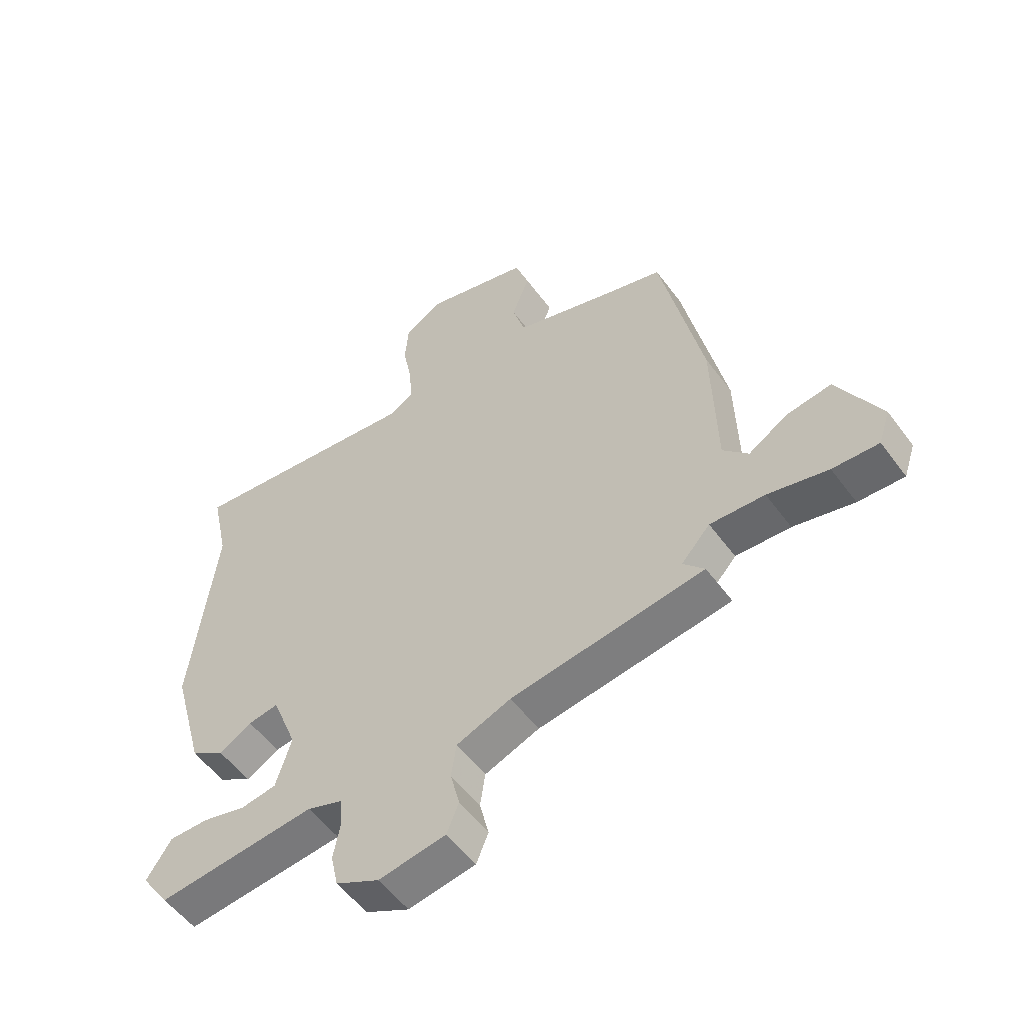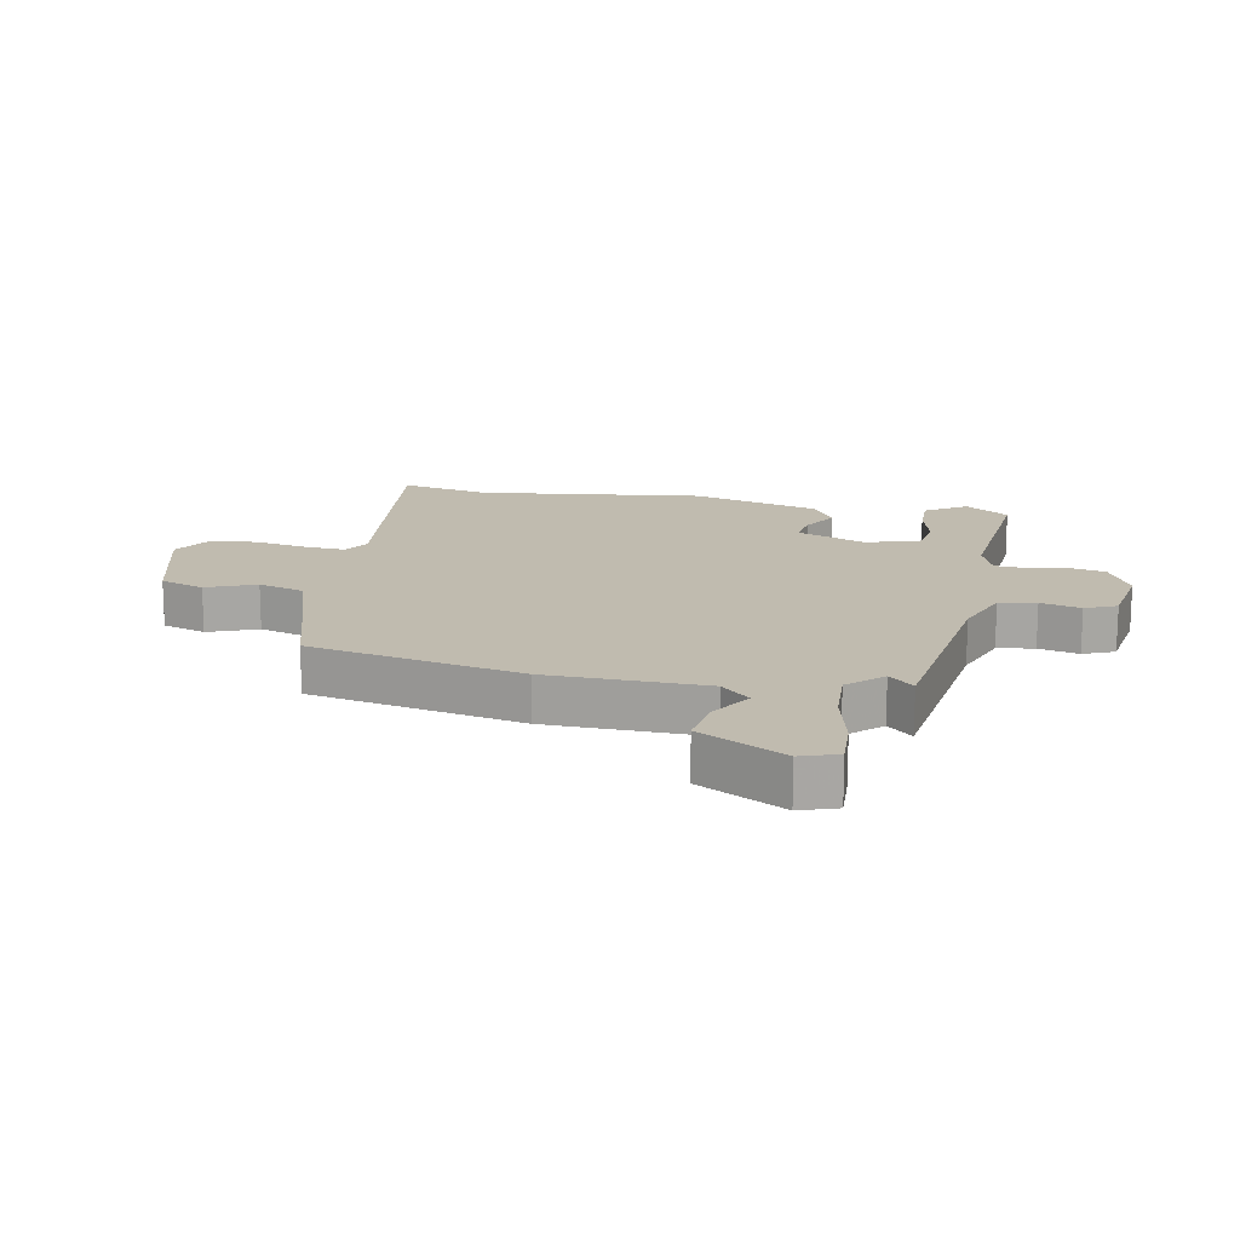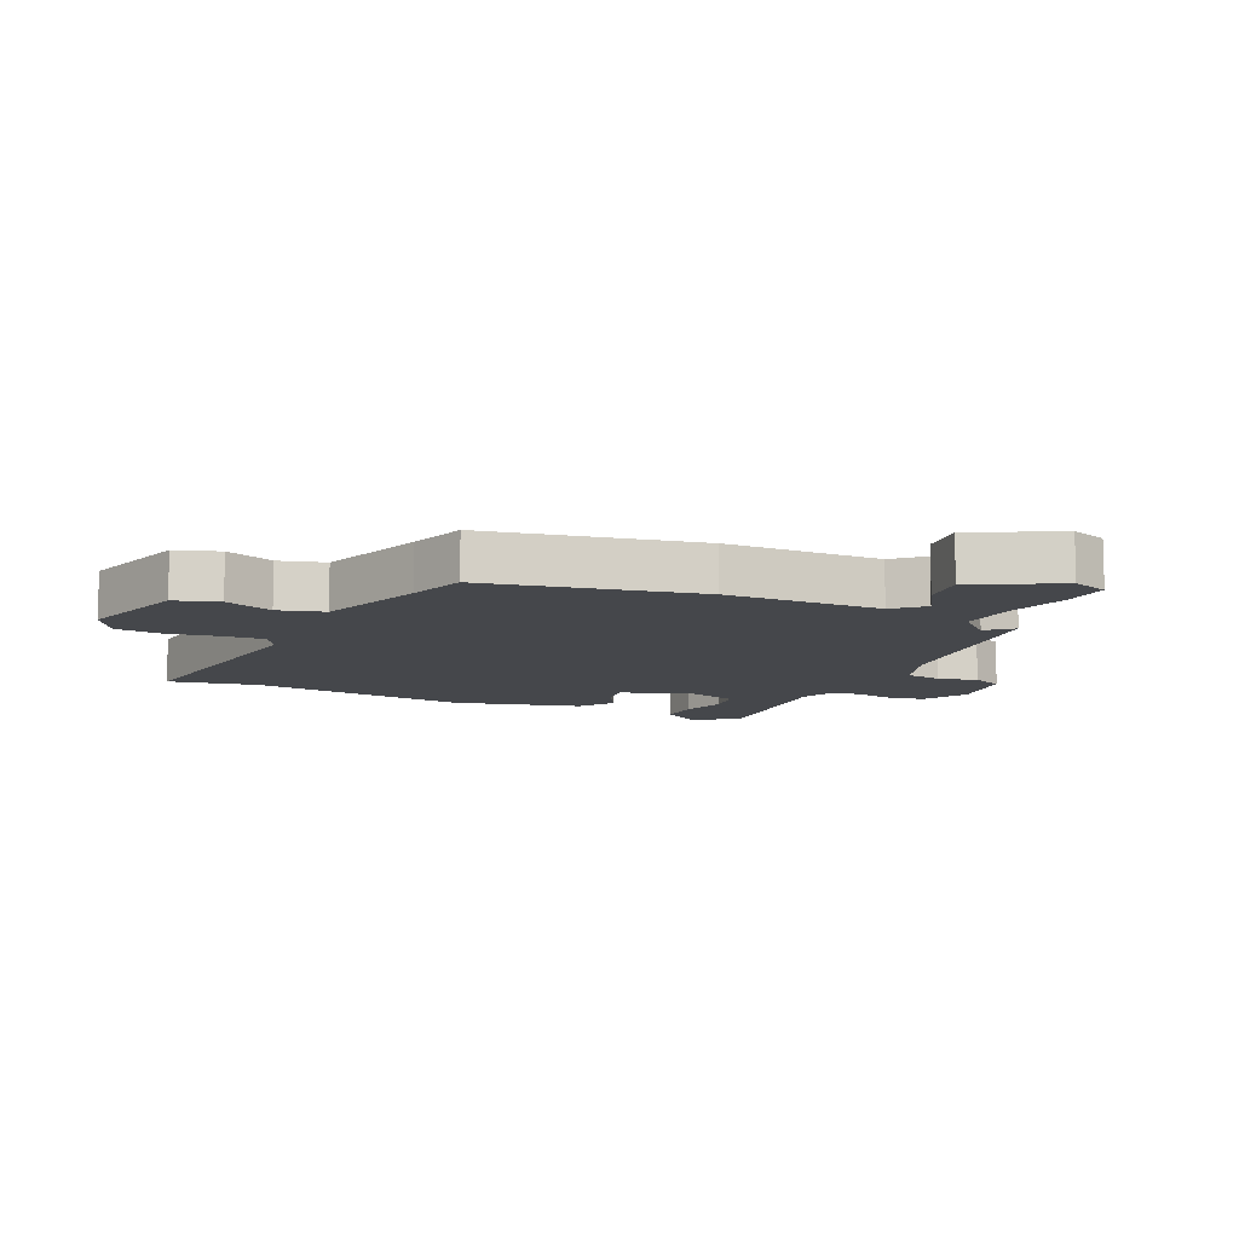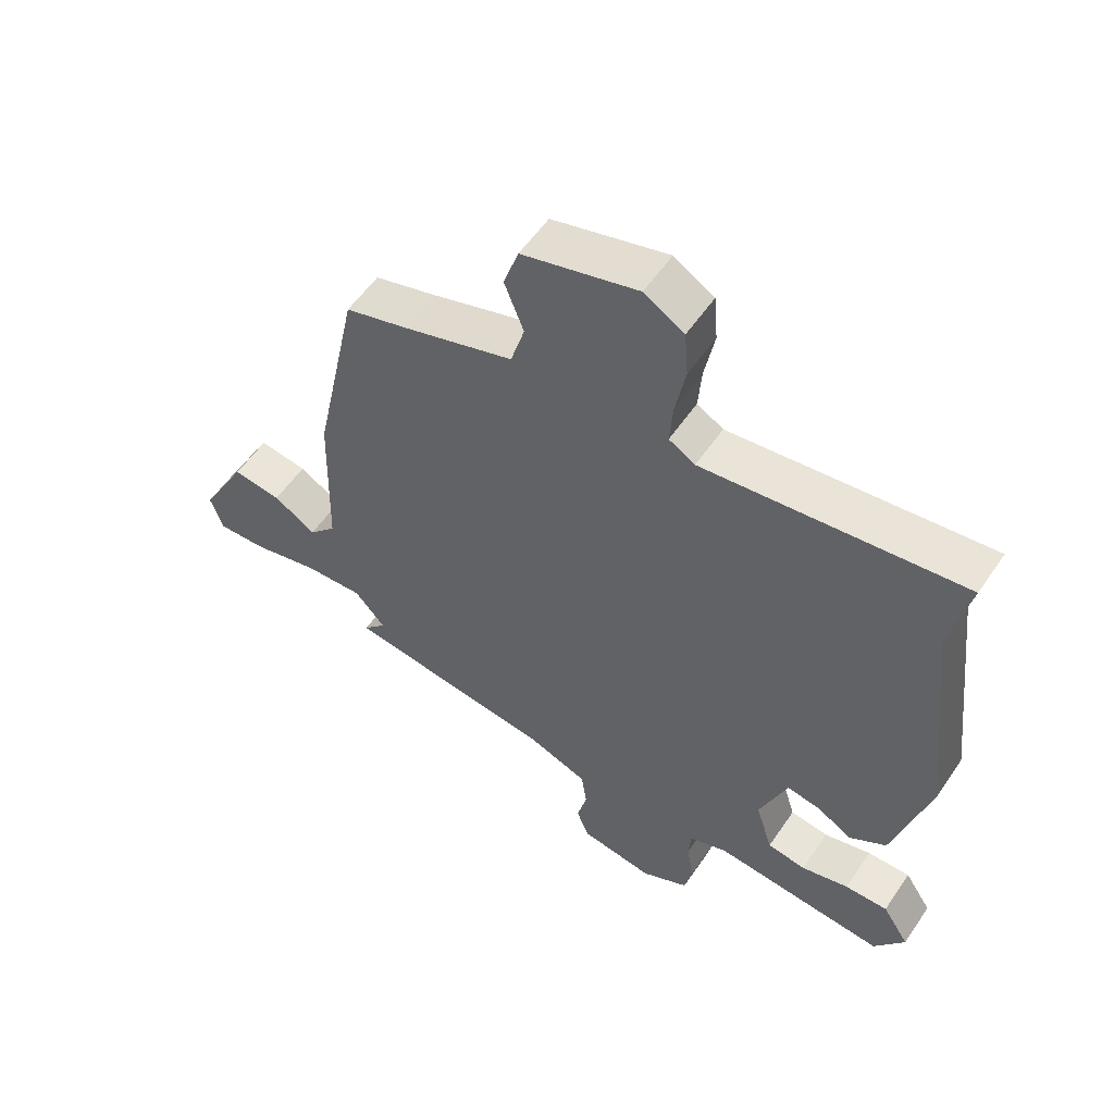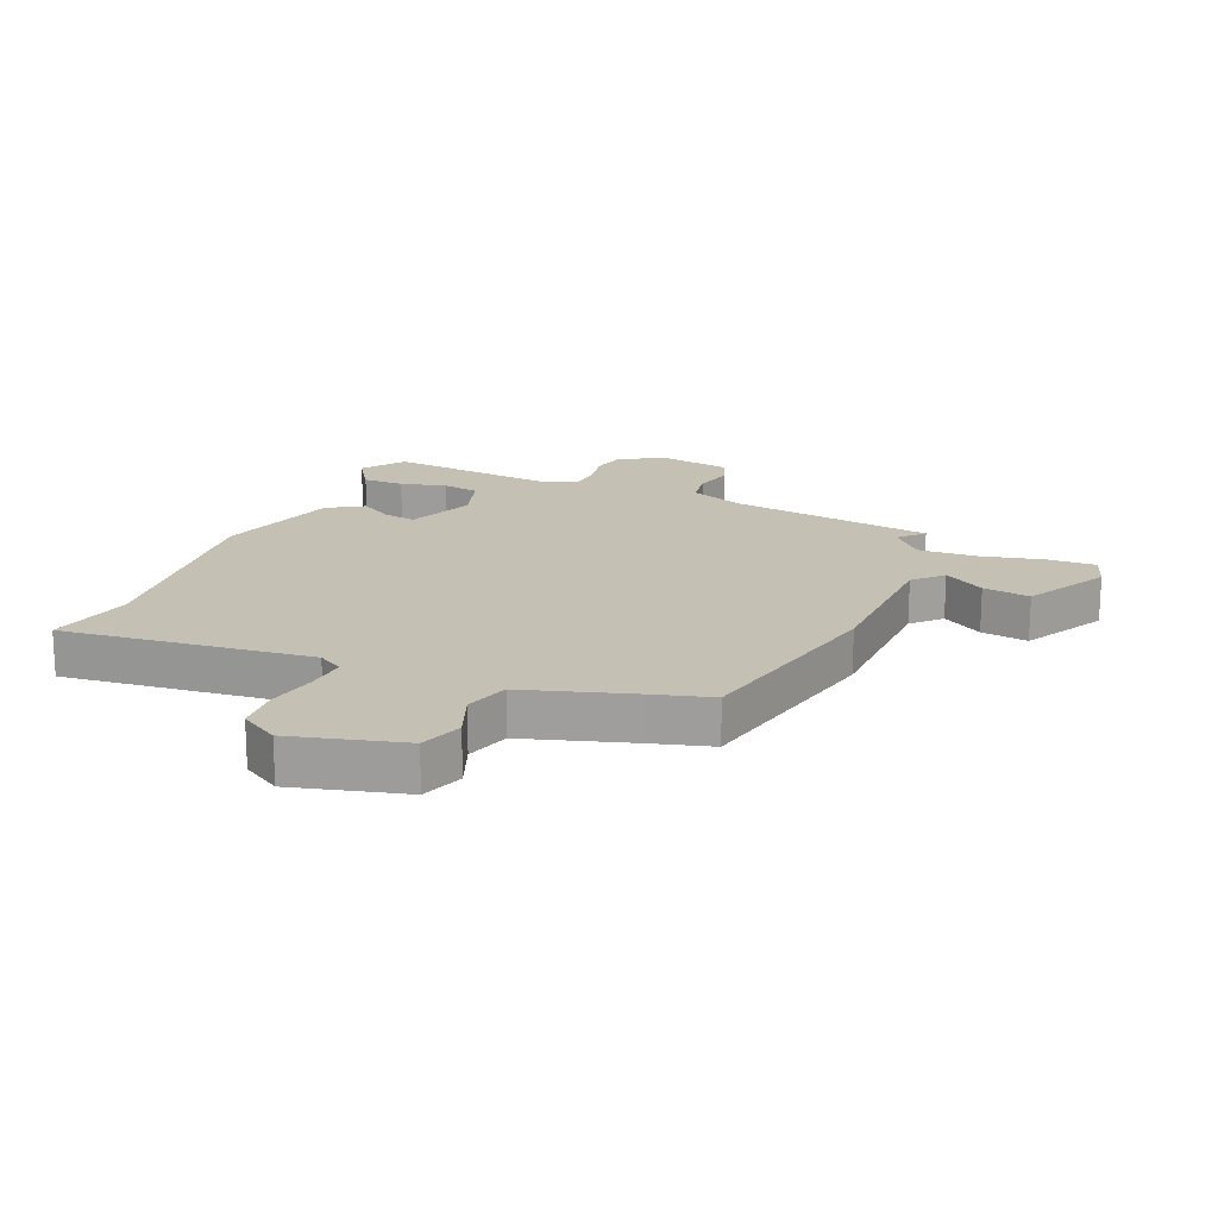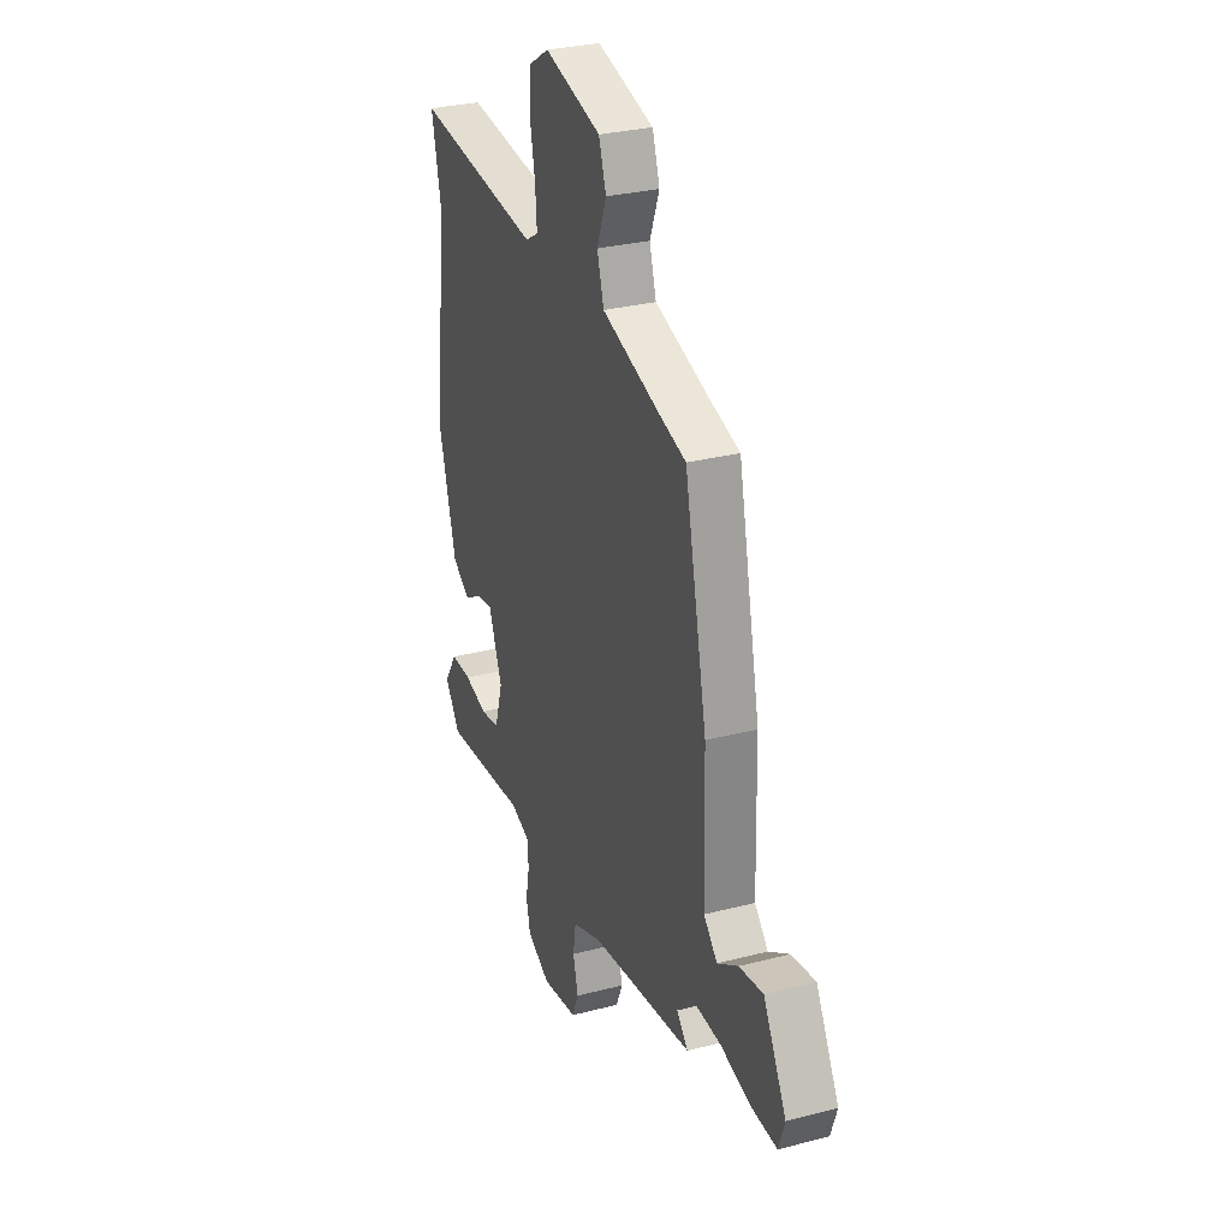
<metadata>
{"format":"obj","ext":"obj","renderer":"f3d","projection":"perspective","resolution":1024,"background":"white","views":[{"elev":-54.0,"azim":35.6,"up":"+Z"},{"elev":16.0,"azim":100.5,"up":"+Y"},{"elev":-10.3,"azim":64.1,"up":"+Y"},{"elev":55.9,"azim":-146.3,"up":"+Z"},{"elev":18.0,"azim":22.9,"up":"+Y"},{"elev":29.8,"azim":69.2,"up":"+Z"}]}
</metadata>
<code>
v 0.505 0.07 -0.427
v 0.168 0.07 -0.477
v 0.073 0.07 -0.514
v 0.064 0.07 -0.574
v 0.08 0.07 -0.639
v 0.059 0.07 -0.69
v -0.058 0.07 -0.71
v -0.134 0.07 -0.672
v -0.147 0.07 -0.613
v -0.135 0.07 -0.55
v -0.139 0.07 -0.499
v -0.201 0.07 -0.477
v -0.478 0.07 -0.506
v -0.527 0.07 -0.435
v -0.484 0.07 -0.369
v -0.415 0.07 -0.369
v -0.339 0.07 -0.388
v -0.277 0.07 -0.378
v -0.25 0.07 -0.29
v -0.294 0.07 -0.177
v -0.347 0.07 -0.186
v -0.404 0.07 -0.22
v -0.463 0.07 -0.183
v -0.52 0.07 0.024
v -0.477 0.07 0.391
v -0.508 0.07 0.535
v -0.095 0.07 0.491
v -0.053 0.07 0.516
v -0.058 0.07 0.583
v -0.074 0.07 0.668
v -0.068 0.07 0.743
v -0.004 0.07 0.782
v 0.181 0.07 0.734
v 0.205 0.07 0.663
v 0.174 0.07 0.583
v 0.196 0.07 0.509
v 0.376 0.07 0.454
v 0.473 0.07 0.427
v 0.546 0.07 0.082
v 0.553 0.07 -0.174
v 0.597 0.07 -0.22
v 0.665 0.07 -0.177
v 0.743 0.07 -0.165
v 0.818 0.07 -0.303
v 0.798 0.07 -0.363
v 0.718 0.07 -0.36
v 0.613 0.07 -0.336
v 0.518 0.07 -0.332
v 0.468 0.07 -0.387
v 0.505 0 -0.427
v 0.168 0 -0.477
v 0.073 0 -0.514
v 0.064 0 -0.574
v 0.08 0 -0.639
v 0.059 0 -0.69
v -0.058 0 -0.71
v -0.134 0 -0.672
v -0.147 0 -0.613
v -0.135 0 -0.55
v -0.139 0 -0.499
v -0.201 0 -0.477
v -0.478 0 -0.506
v -0.527 0 -0.435
v -0.484 0 -0.369
v -0.415 0 -0.369
v -0.339 0 -0.388
v -0.277 0 -0.378
v -0.25 0 -0.29
v -0.294 0 -0.177
v -0.347 0 -0.186
v -0.404 0 -0.22
v -0.463 0 -0.183
v -0.52 0 0.024
v -0.477 0 0.391
v -0.508 0 0.535
v -0.095 0 0.491
v -0.053 0 0.516
v -0.058 0 0.583
v -0.074 0 0.668
v -0.068 0 0.743
v -0.004 0 0.782
v 0.181 0 0.734
v 0.205 0 0.663
v 0.174 0 0.583
v 0.196 0 0.509
v 0.376 0 0.454
v 0.473 0 0.427
v 0.546 0 0.082
v 0.553 0 -0.174
v 0.597 0 -0.22
v 0.665 0 -0.177
v 0.743 0 -0.165
v 0.818 0 -0.303
v 0.798 0 -0.363
v 0.718 0 -0.36
v 0.613 0 -0.336
v 0.518 0 -0.332
v 0.468 0 -0.387
f 44 45 46 47
f 44 47 48
f 41 42 43 44
f 41 44 48
f 40 41 48 49
f 37 38 39 40
f 36 37 40 49
f 32 33 34 35
f 32 35 36
f 29 30 31 32
f 28 29 32 36
f 27 28 36 49
f 25 26 27 49
f 21 22 23 24
f 20 21 24 25
f 19 20 25 49
f 14 15 16 17
f 12 13 14 17
f 11 12 17 18
f 7 8 9 10
f 7 10 11
f 4 5 6 7
f 3 4 7 11
f 2 3 11 18
f 18 19 49
f 1 2 18 49
f 96 95 94 93
f 97 96 93
f 93 92 91 90
f 97 93 90
f 98 97 90 89
f 89 88 87 86
f 98 89 86 85
f 84 83 82 81
f 85 84 81
f 81 80 79 78
f 85 81 78 77
f 98 85 77 76
f 98 76 75 74
f 73 72 71 70
f 74 73 70 69
f 98 74 69 68
f 66 65 64 63
f 66 63 62 61
f 67 66 61 60
f 59 58 57 56
f 60 59 56
f 56 55 54 53
f 60 56 53 52
f 67 60 52 51
f 98 68 67
f 98 67 51 50
f 1 50 51 2
f 2 51 52 3
f 3 52 53 4
f 4 53 54 5
f 5 54 55 6
f 6 55 56 7
f 7 56 57 8
f 8 57 58 9
f 9 58 59 10
f 10 59 60 11
f 11 60 61 12
f 12 61 62 13
f 13 62 63 14
f 14 63 64 15
f 15 64 65 16
f 16 65 66 17
f 17 66 67 18
f 18 67 68 19
f 19 68 69 20
f 20 69 70 21
f 21 70 71 22
f 22 71 72 23
f 23 72 73 24
f 24 73 74 25
f 25 74 75 26
f 26 75 76 27
f 27 76 77 28
f 28 77 78 29
f 29 78 79 30
f 30 79 80 31
f 31 80 81 32
f 32 81 82 33
f 33 82 83 34
f 34 83 84 35
f 35 84 85 36
f 36 85 86 37
f 37 86 87 38
f 38 87 88 39
f 39 88 89 40
f 40 89 90 41
f 41 90 91 42
f 42 91 92 43
f 43 92 93 44
f 44 93 94 45
f 45 94 95 46
f 46 95 96 47
f 47 96 97 48
f 48 97 98 49
f 49 98 50 1

</code>
